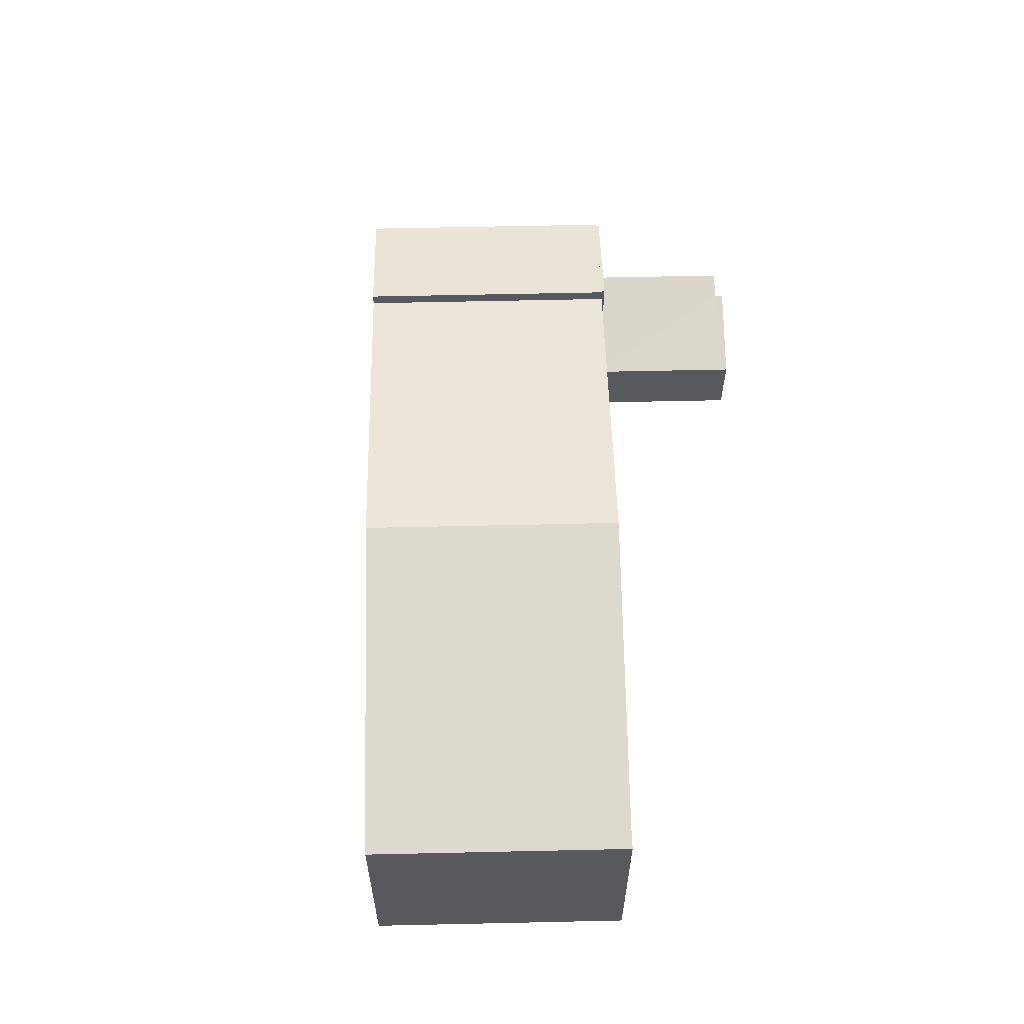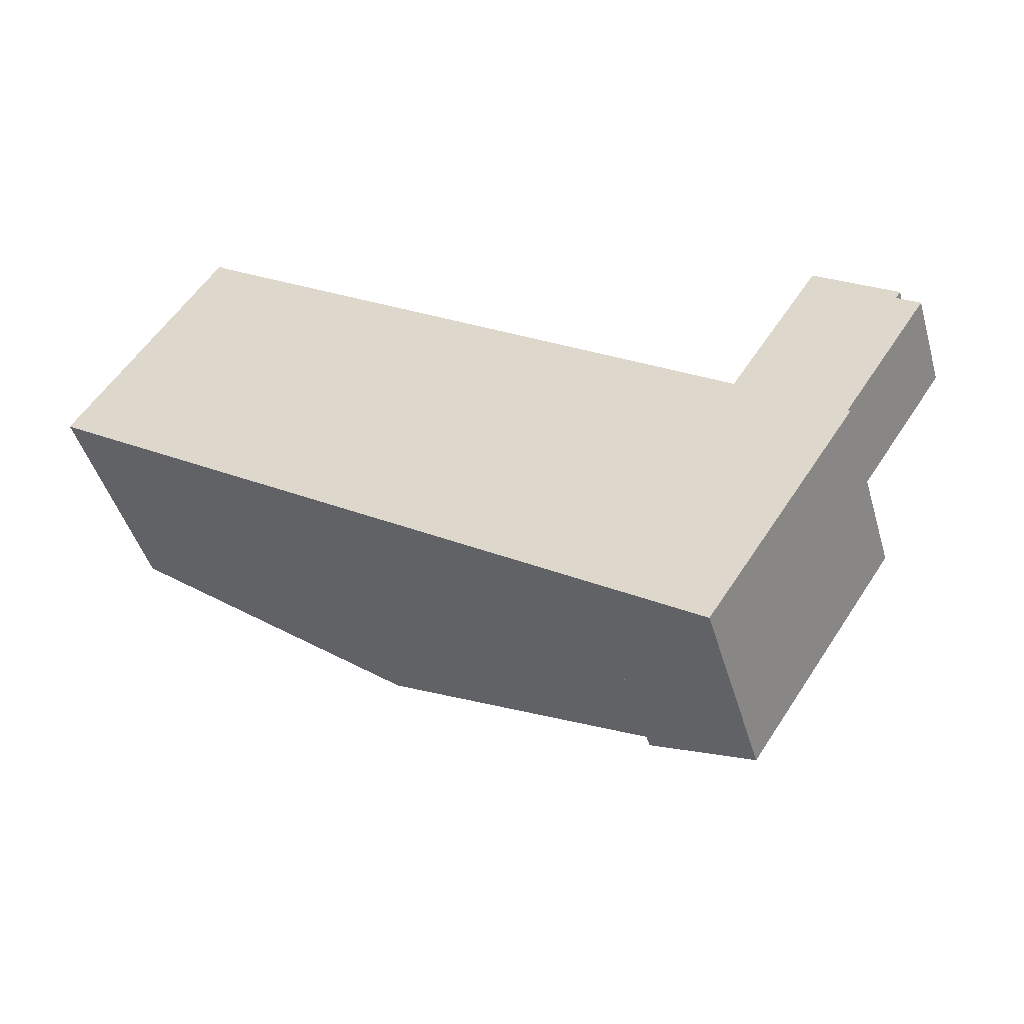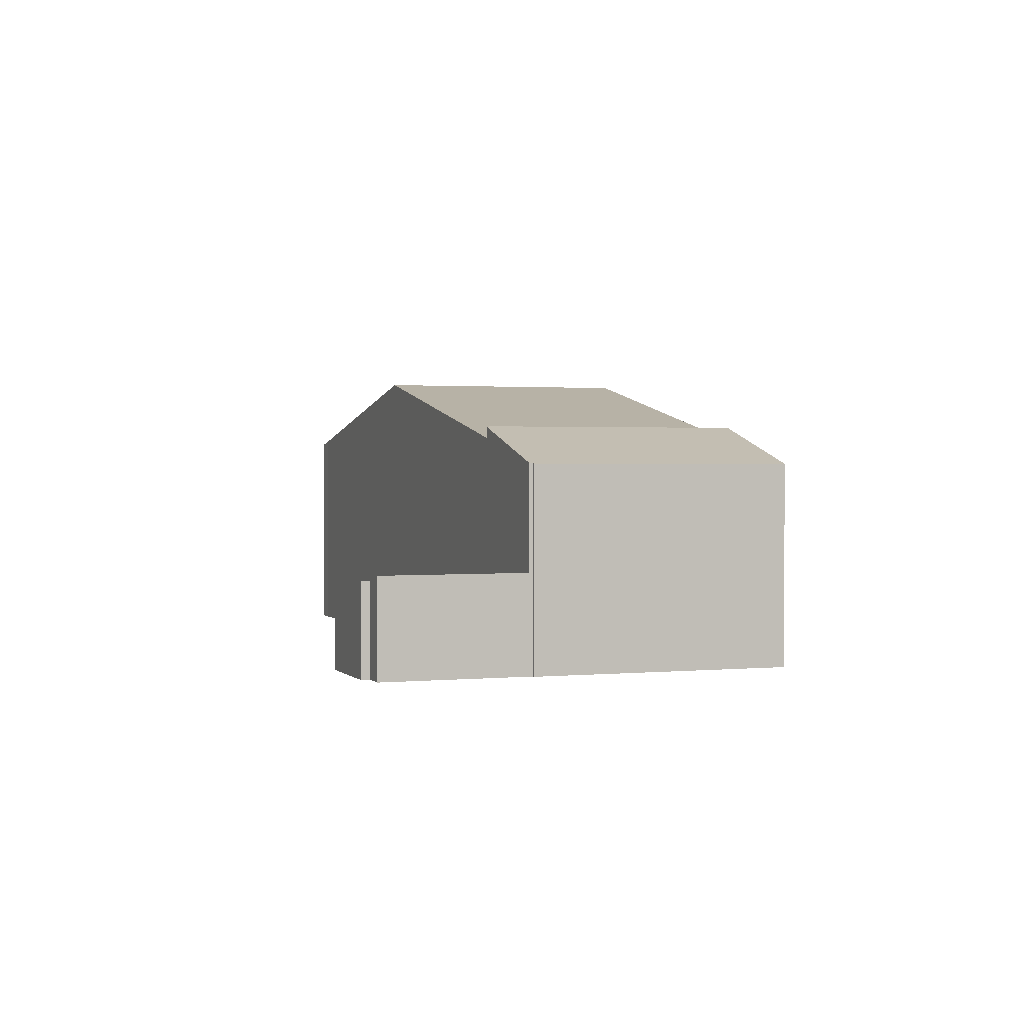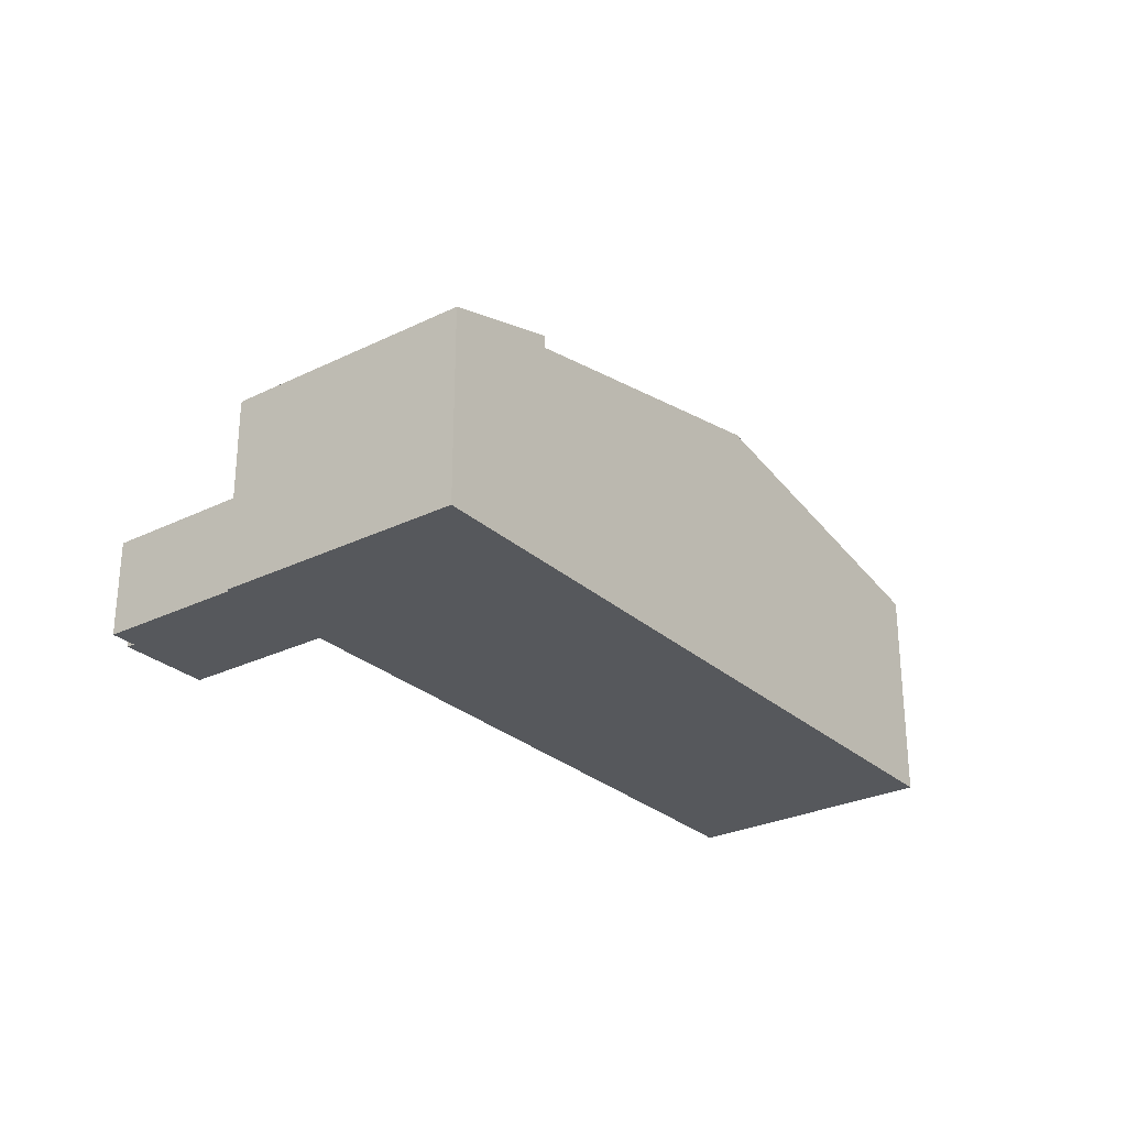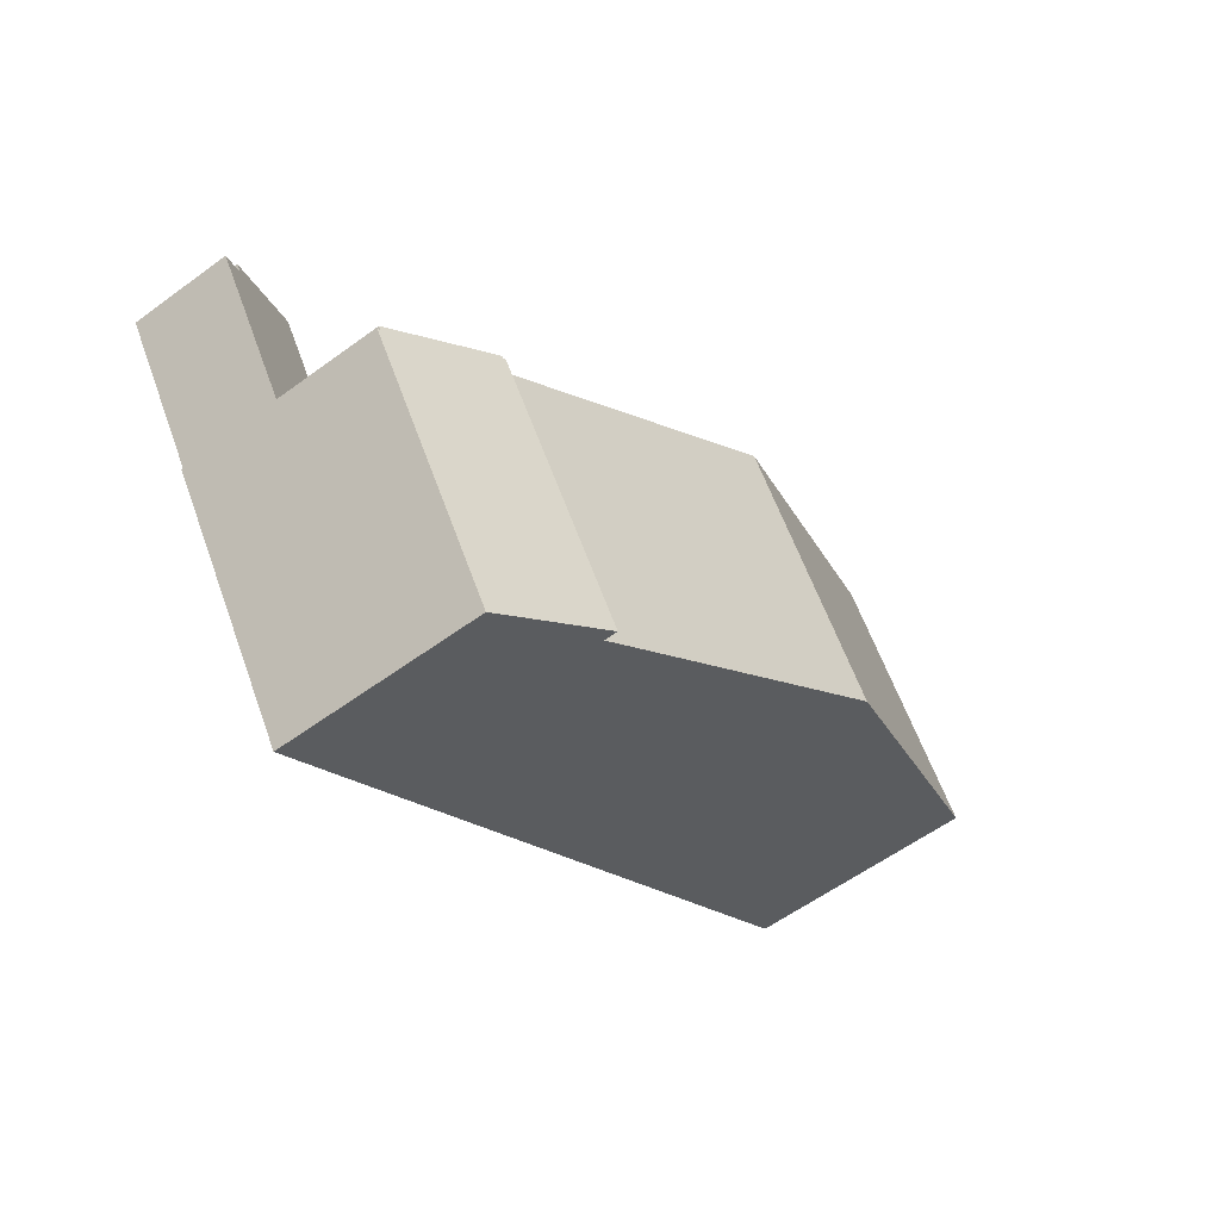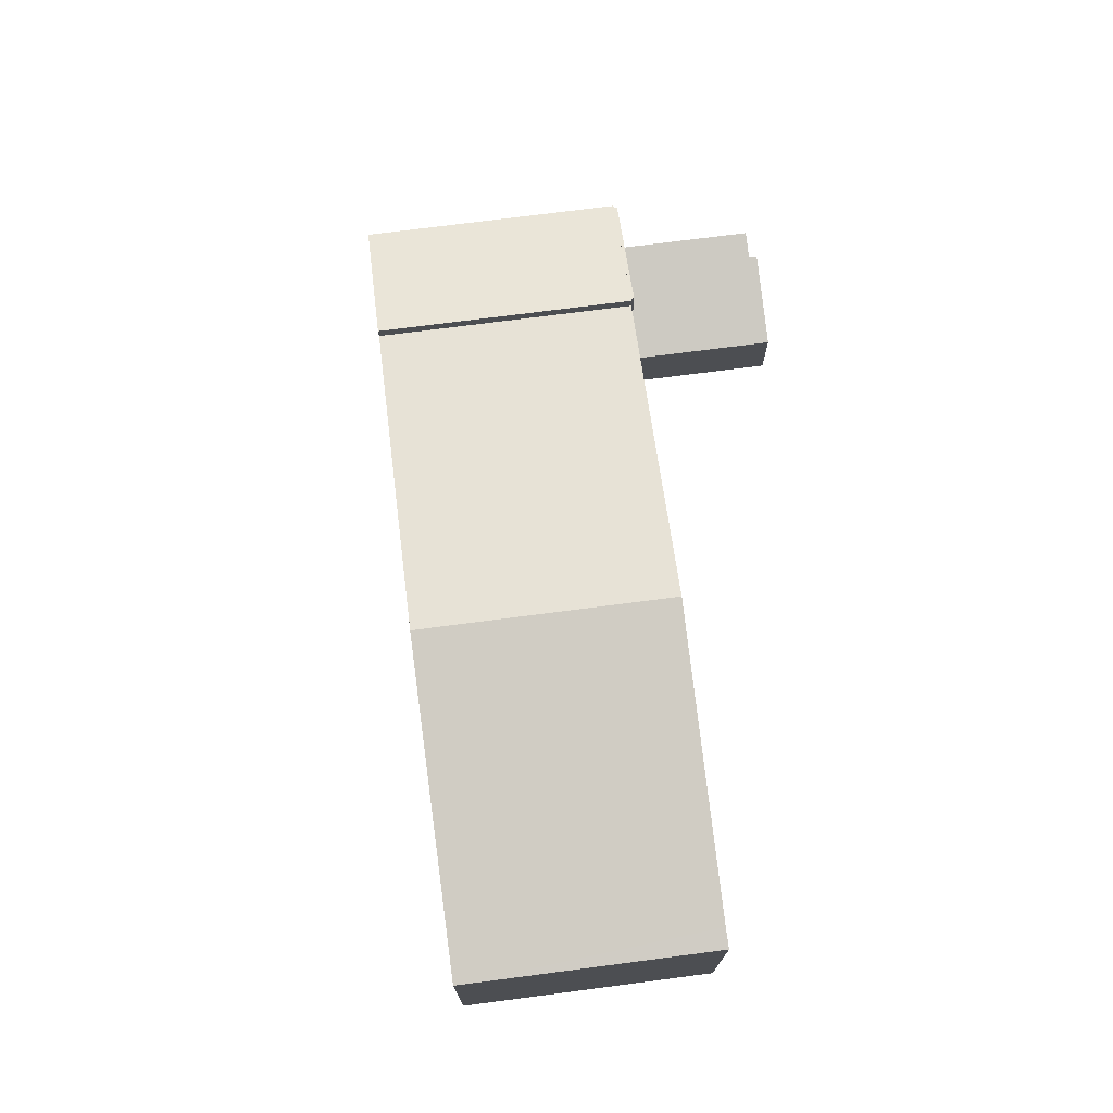
<metadata>
{"format":"obj","ext":"obj","renderer":"f3d","projection":"perspective","resolution":1024,"background":"white","views":[{"elev":60.3,"azim":-57.6,"up":"+Y"},{"elev":-45.3,"azim":16.0,"up":"+Z"},{"elev":1.4,"azim":104.0,"up":"+Y"},{"elev":-27.7,"azim":160.5,"up":"+Y"},{"elev":-57.9,"azim":127.3,"up":"+Z"},{"elev":73.3,"azim":-63.7,"up":"+Y"}]}
</metadata>
<code>
v  25.53 8.572 -5.431
v  29.12 7.277 -7.982
v  25.47 8.572 -5.522
v  29.2 7.277 -7.874
v  23.93 7.247 -15.96
v  29.21 7.247 -8.044
v  25.39 8.602 -5.467
v  20.1 8.602 -13.4
v  20.1 8.205e-16 -13.4
v  25.39 3.348e-16 -5.467
v  25.47 3.381e-16 -5.522
v  25.53 3.326e-16 -5.431
v  29.2 4.821e-16 -7.874
v  29.12 4.888e-16 -7.982
v  29.21 4.926e-16 -8.044
v  23.93 9.77e-16 -15.96
v  20.1 8.133 -13.4
v  15.3 10.55 1.262
v  25.39 8.133 -5.467
v  10.01 10.55 -6.673
v  0 8.153 4.992e-16
v  5.92 8.303 7.516
v  5.3 8.153 7.95
v  5.92 -4.602e-16 7.516
v  5.3 -4.868e-16 7.95
v  15.3 -7.728e-17 1.262
v  10.01 4.086e-16 -6.673
v  0 0 0
v  25.53 2.504 -5.431
v  32.17 3.54 -3.421
v  29.2 3.54 -7.874
v  31.37 3.314 -2.89
v  28.68 2.504 -0.718
v  31.55 3.315 -2.631
v  31.55 1.611e-16 -2.631
v  31.37 1.77e-16 -2.89
v  32.17 2.095e-16 -3.421
v  28.68 4.396e-17 -0.718
g defaultobject
f 1 2 3
f 2 1 4
f 5 2 6
f 2 5 7
f 7 5 8
f 9 7 8
f 7 9 10
f 11 1 3
f 1 11 12
f 10 3 7
f 3 10 11
f 12 4 1
f 4 12 13
f 14 6 2
f 6 14 15
f 13 2 4
f 2 13 14
f 15 5 6
f 5 15 16
f 5 9 8
f 9 5 16
f 9 11 10
f 11 9 13
f 13 9 14
f 14 9 15
f 15 9 16
f 13 12 11
f 17 18 19
f 18 17 20
f 21 18 20
f 18 21 22
f 22 21 23
f 23 24 22
f 24 23 25
f 24 18 22
f 18 24 26
f 18 26 19
f 19 26 10
f 10 17 19
f 17 10 9
f 9 20 17
f 20 9 27
f 20 27 21
f 21 27 28
f 28 23 21
f 23 28 25
f 10 27 9
f 27 10 26
f 27 26 28
f 28 26 24
f 28 24 25
f 29 30 31
f 30 29 32
f 32 29 33
f 32 33 34
f 35 32 34
f 32 35 36
f 37 31 30
f 31 37 13
f 32 37 30
f 37 32 36
f 33 35 34
f 35 33 38
f 13 29 31
f 29 13 12
f 12 33 29
f 33 12 38
f 37 12 13
f 12 37 36
f 12 36 35
f 12 35 38

</code>
